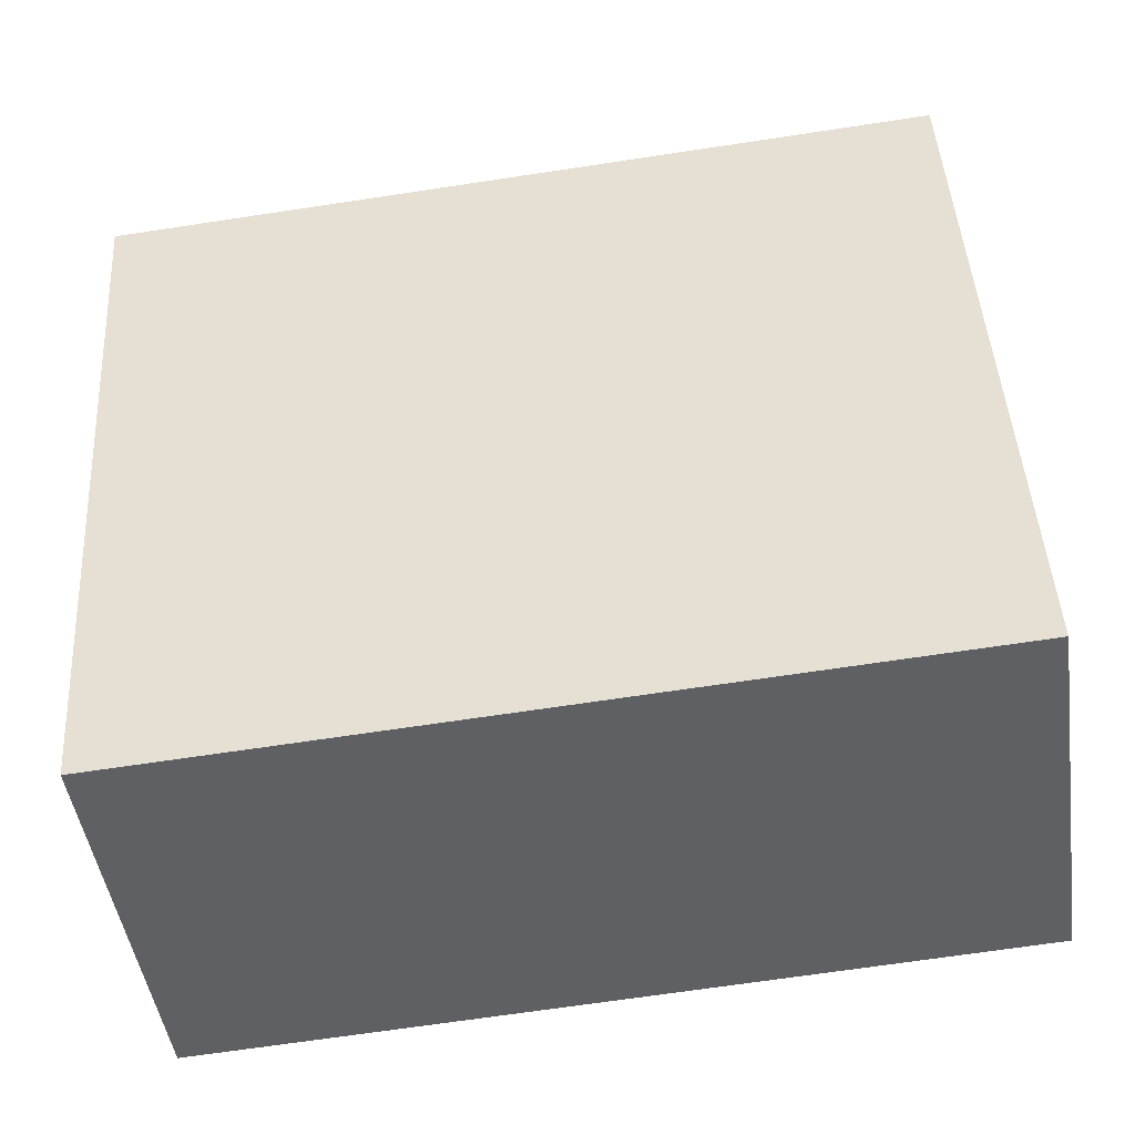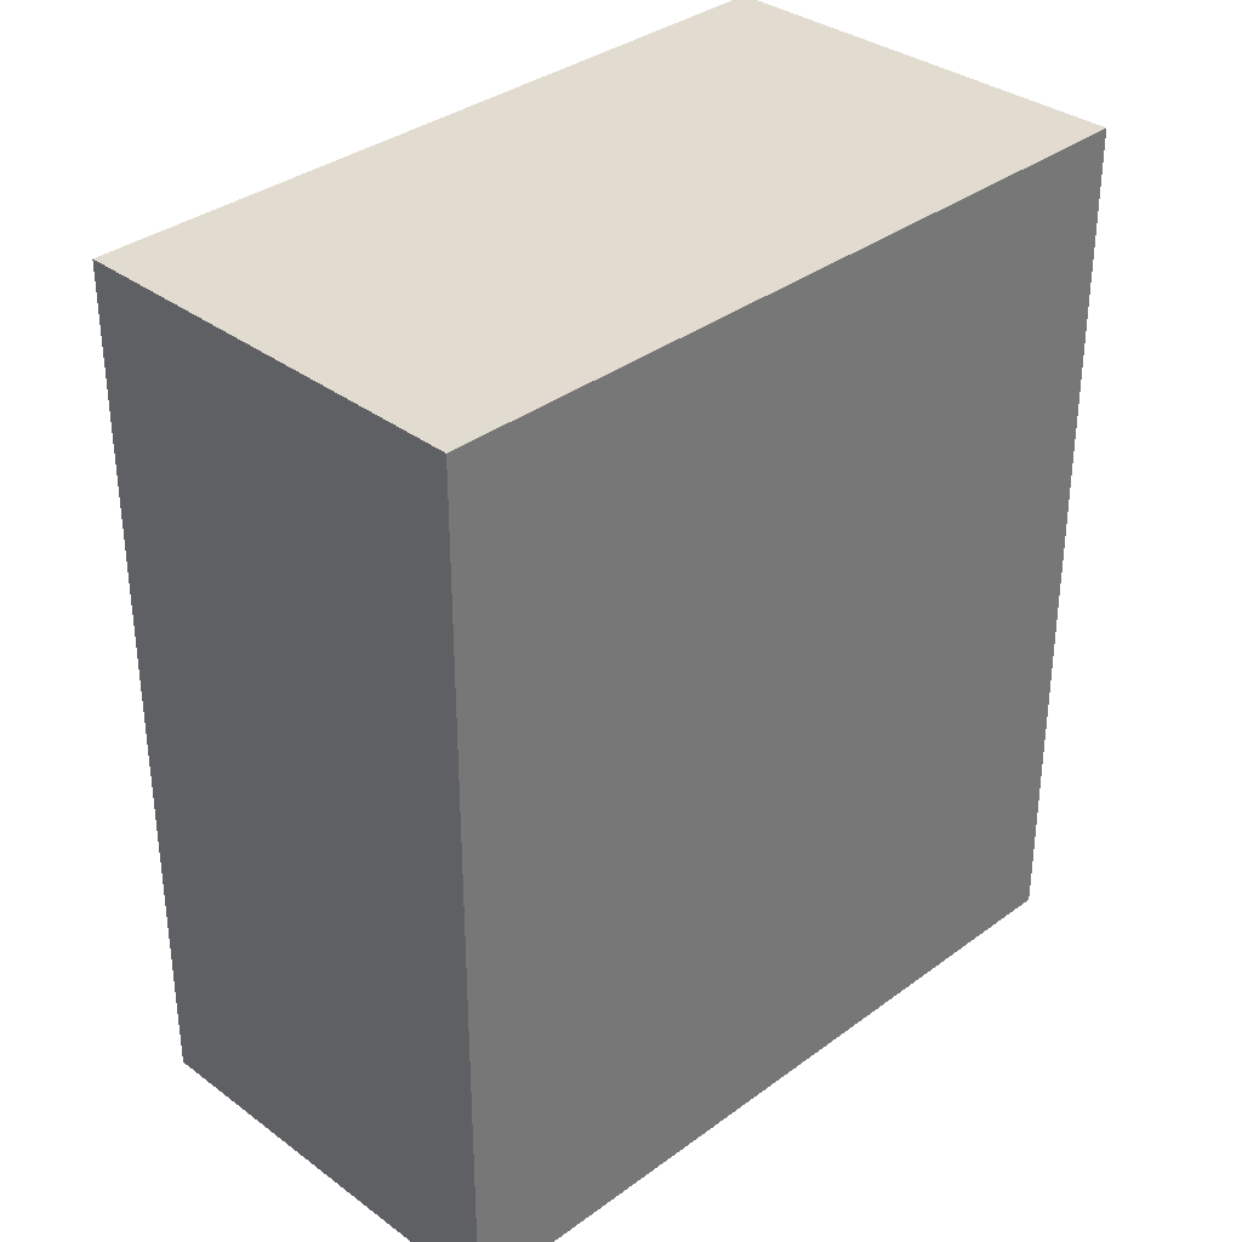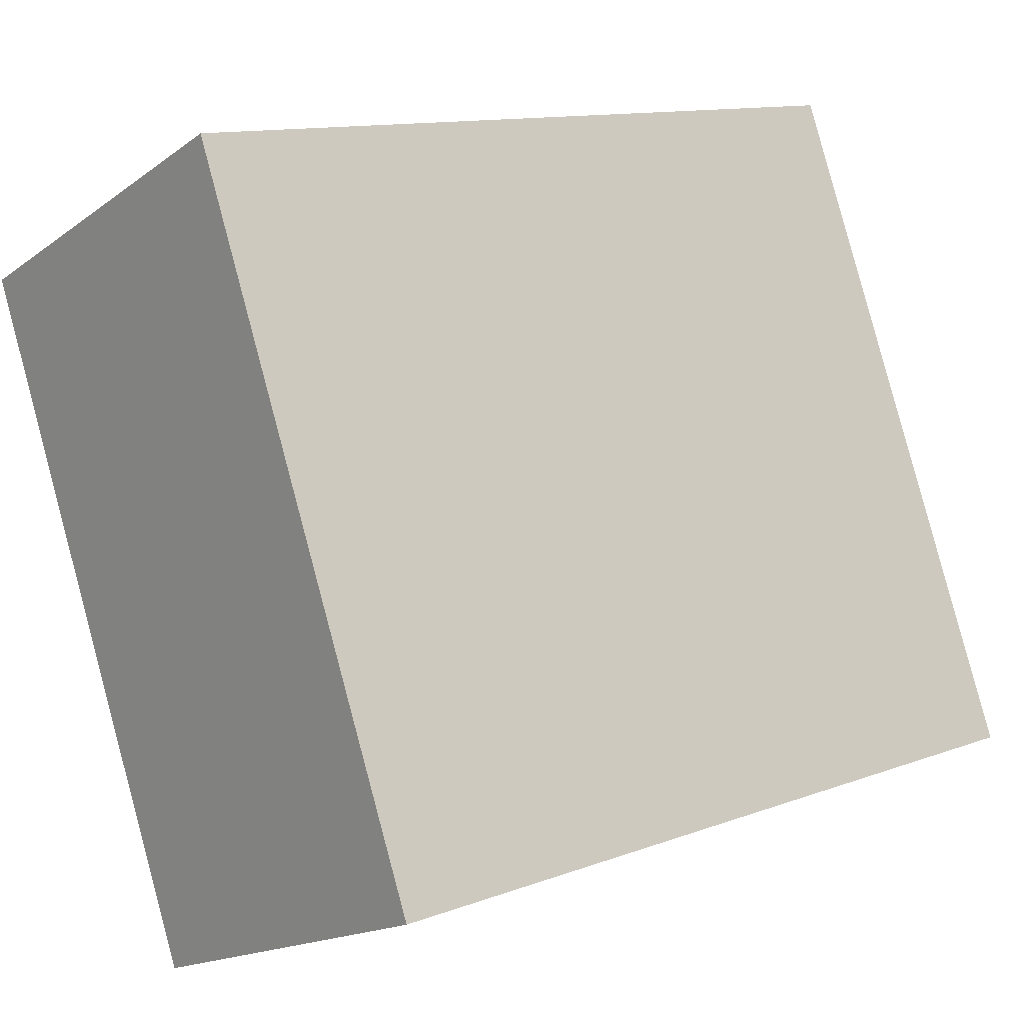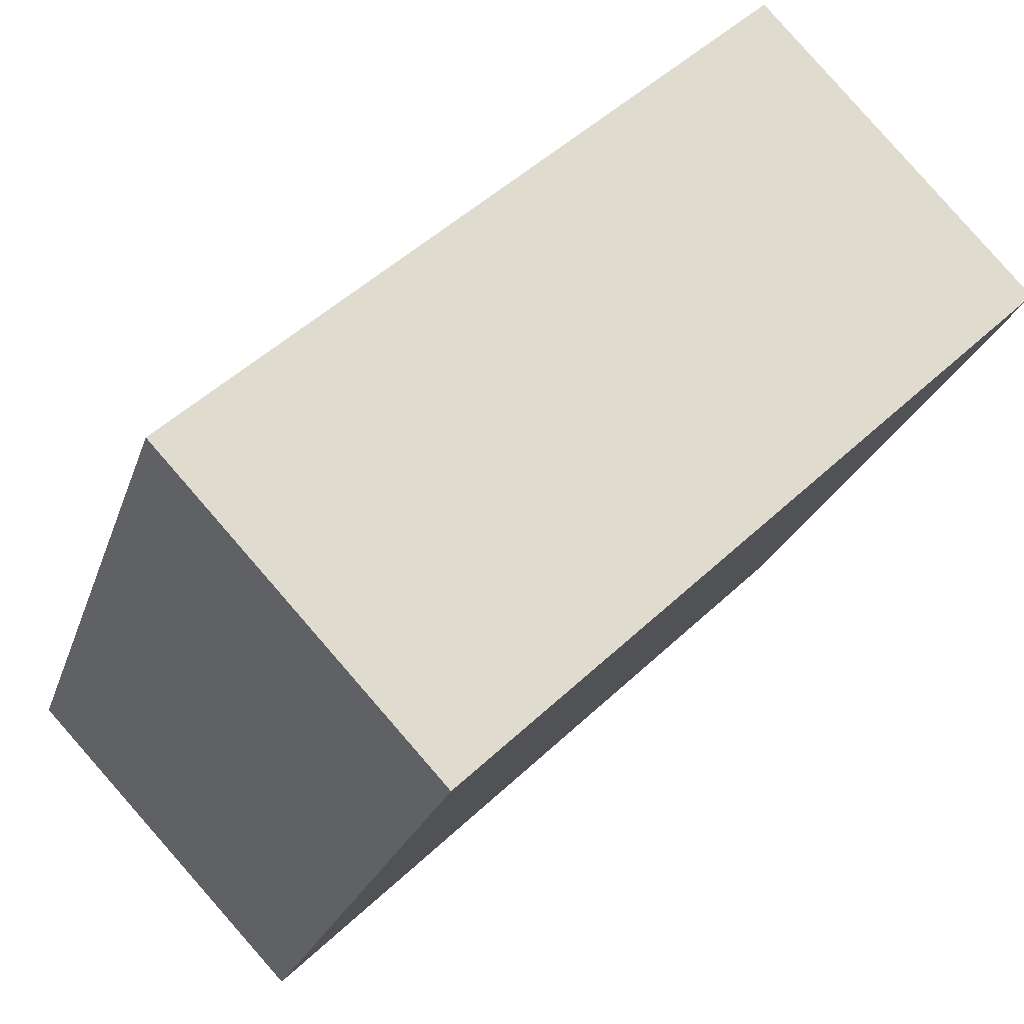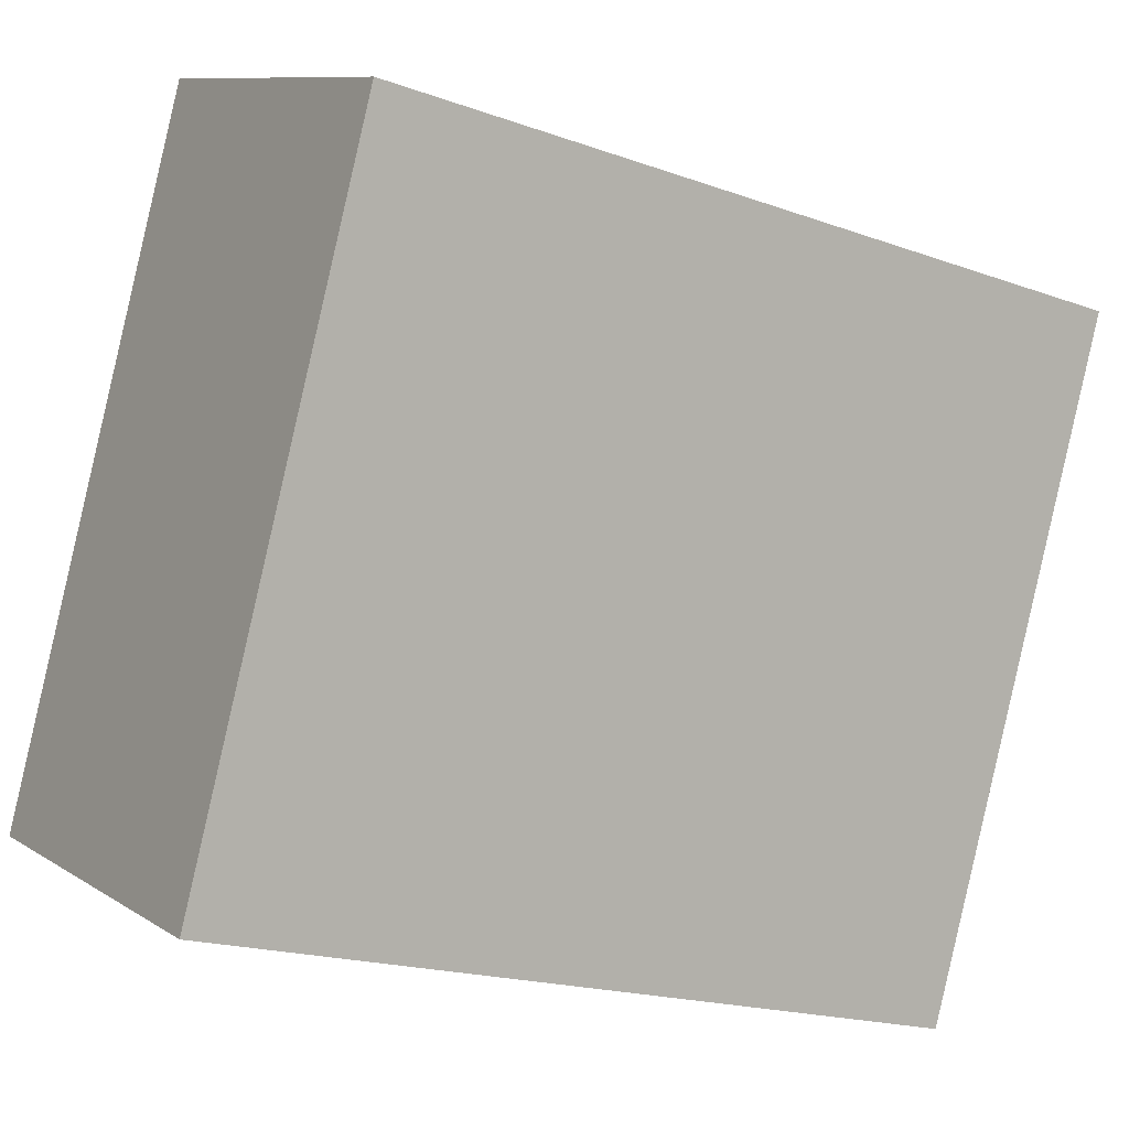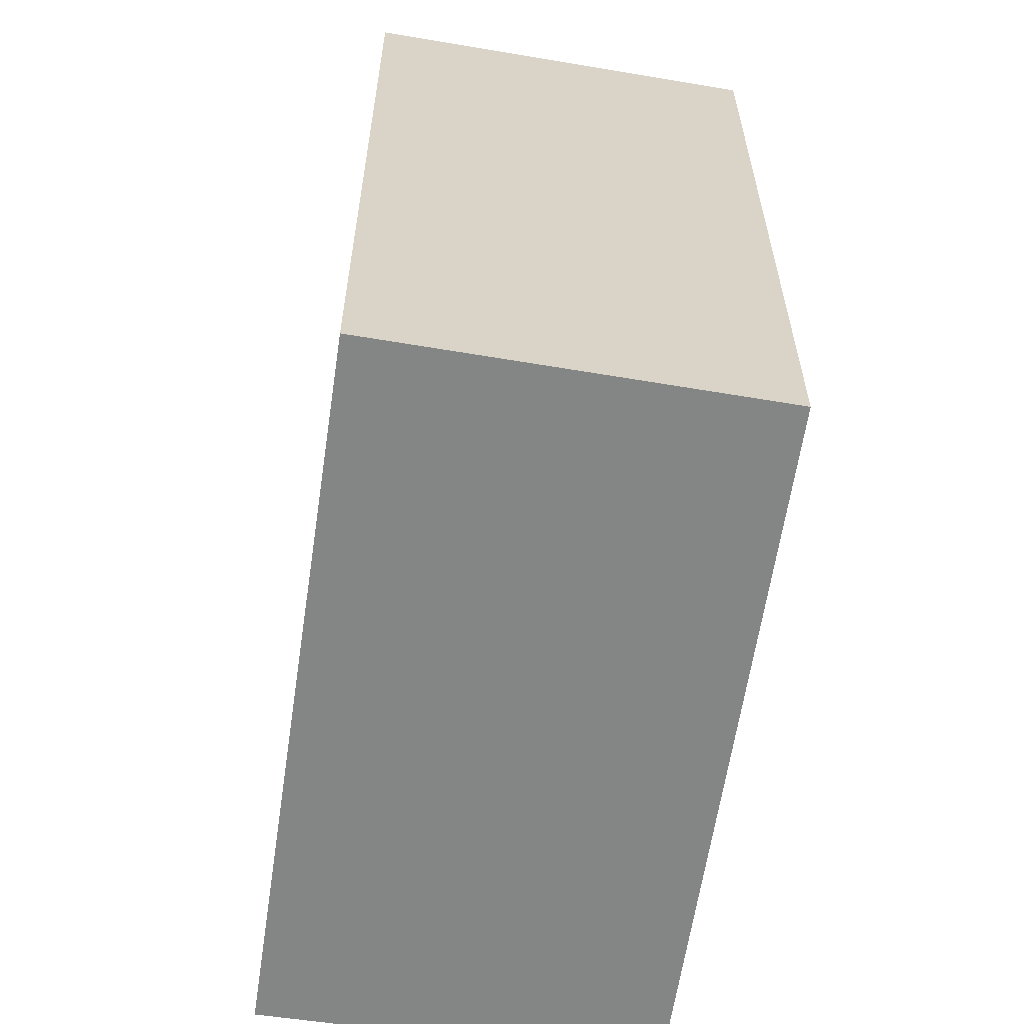
<metadata>
{"format":"obj","ext":"obj","renderer":"f3d","projection":"perspective","resolution":1024,"background":"white","views":[{"elev":-68.4,"azim":98.6,"up":"+Z"},{"elev":34.5,"azim":-111.9,"up":"+Y"},{"elev":12.1,"azim":-131.6,"up":"+Z"},{"elev":49.6,"azim":43.9,"up":"+Z"},{"elev":-18.7,"azim":55.5,"up":"+Z"},{"elev":-61.6,"azim":14.5,"up":"+Y"}]}
</metadata>
<code>
v  1.244 2.778 -0.526
v  0.96 2.778 2.271
v  2.192 2.778 1.716
v  0 2.778 1.701e-16
v  1.244 3.221e-17 -0.526
v  0 0 0
v  0.96 -1.391e-16 2.271
v  2.192 -1.051e-16 1.716
g defaultobject
f 1 2 3
f 2 1 4
f 5 4 1
f 4 5 6
f 6 2 4
f 2 6 7
f 7 3 2
f 3 7 8
f 8 1 3
f 1 8 5
f 5 7 6
f 7 5 8

</code>
